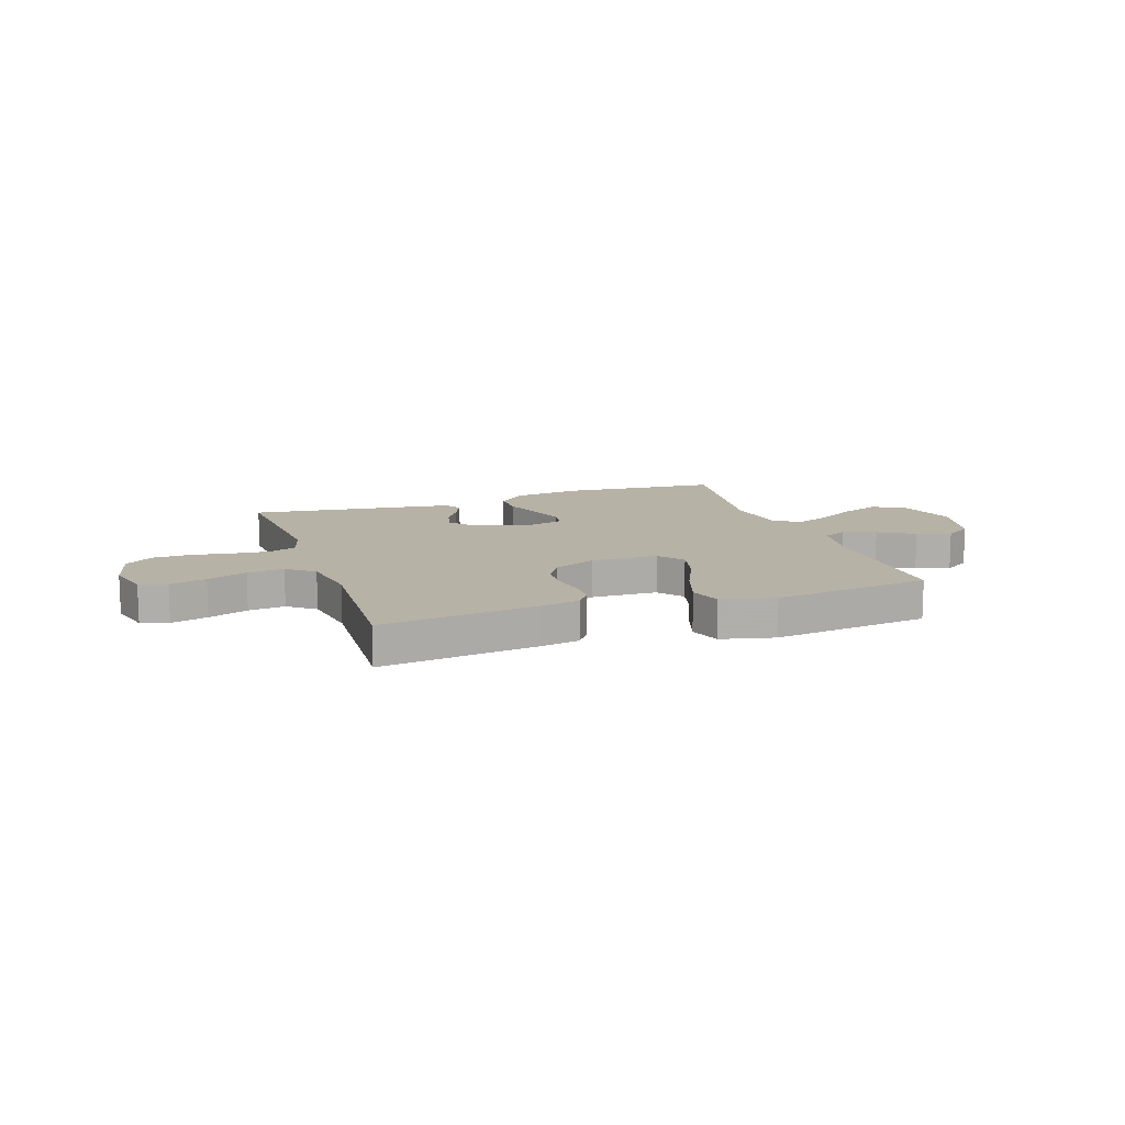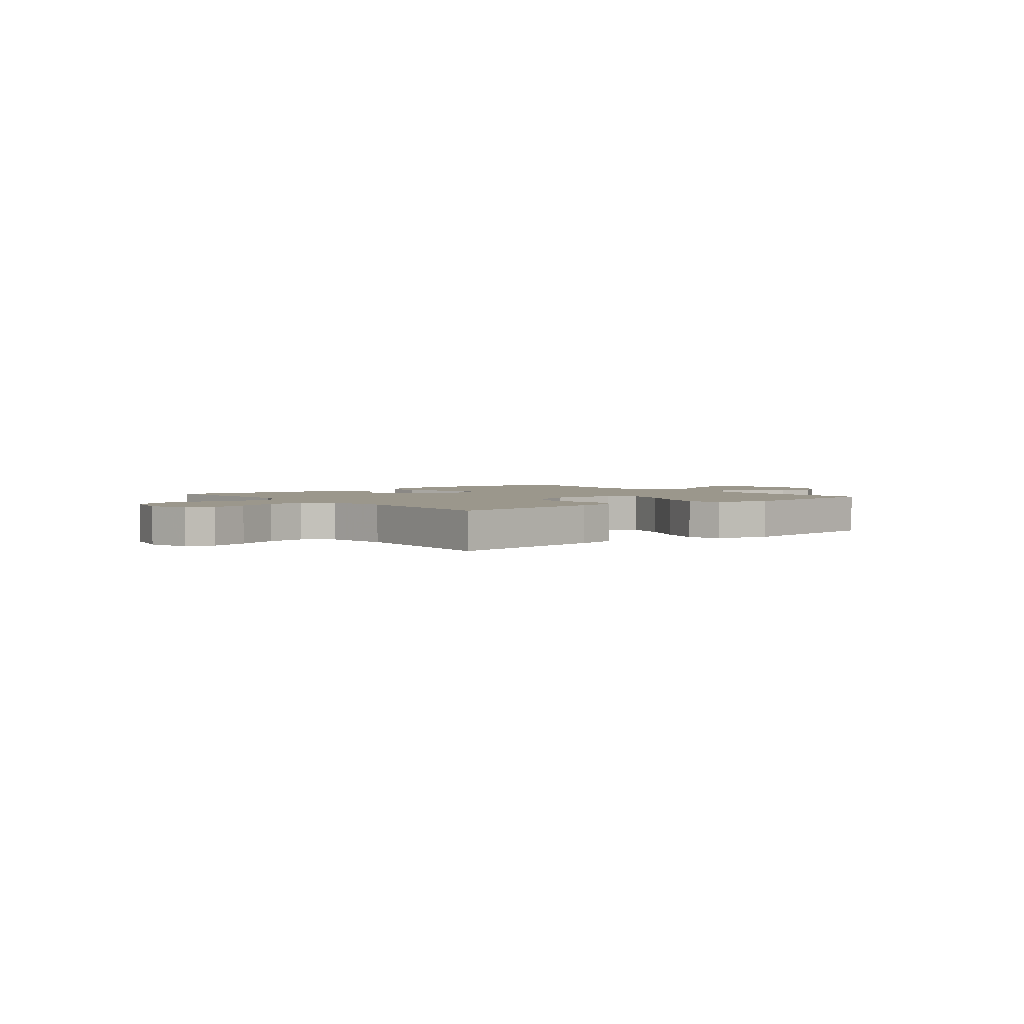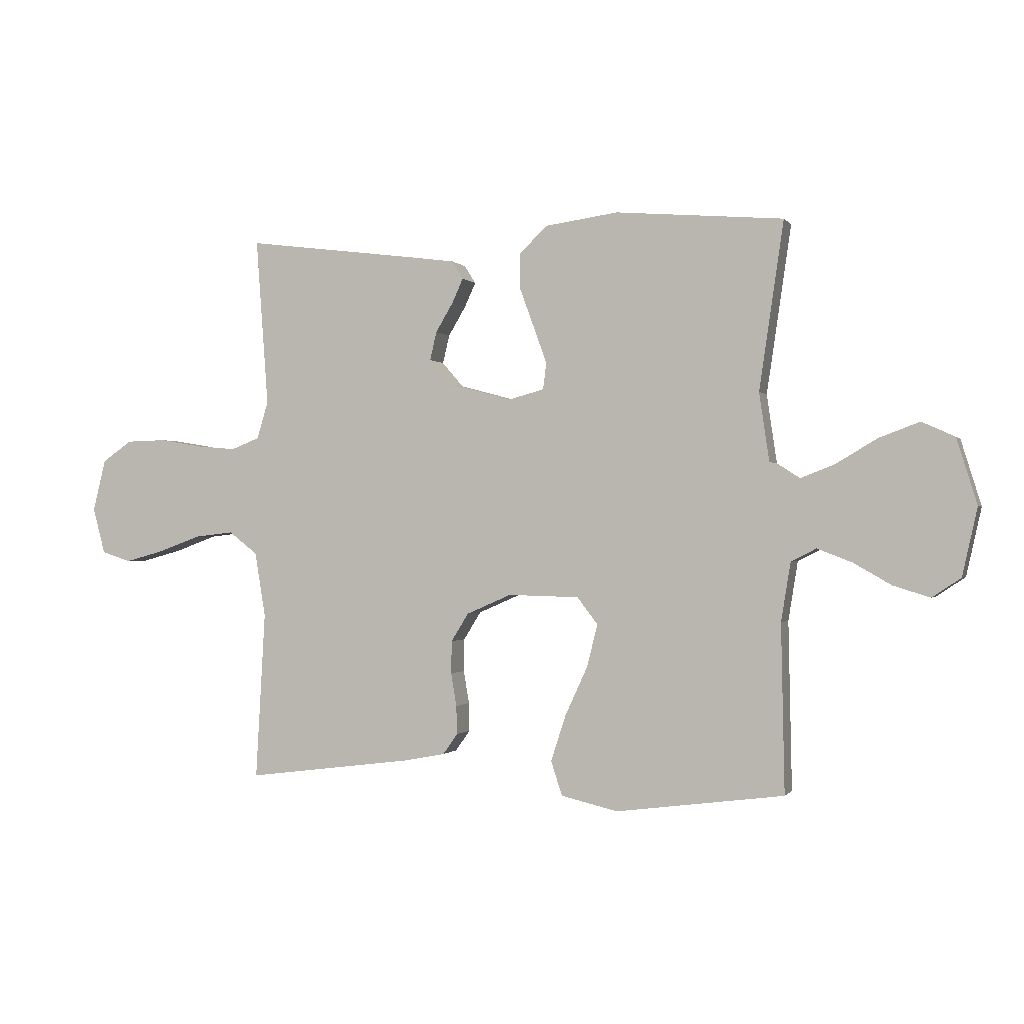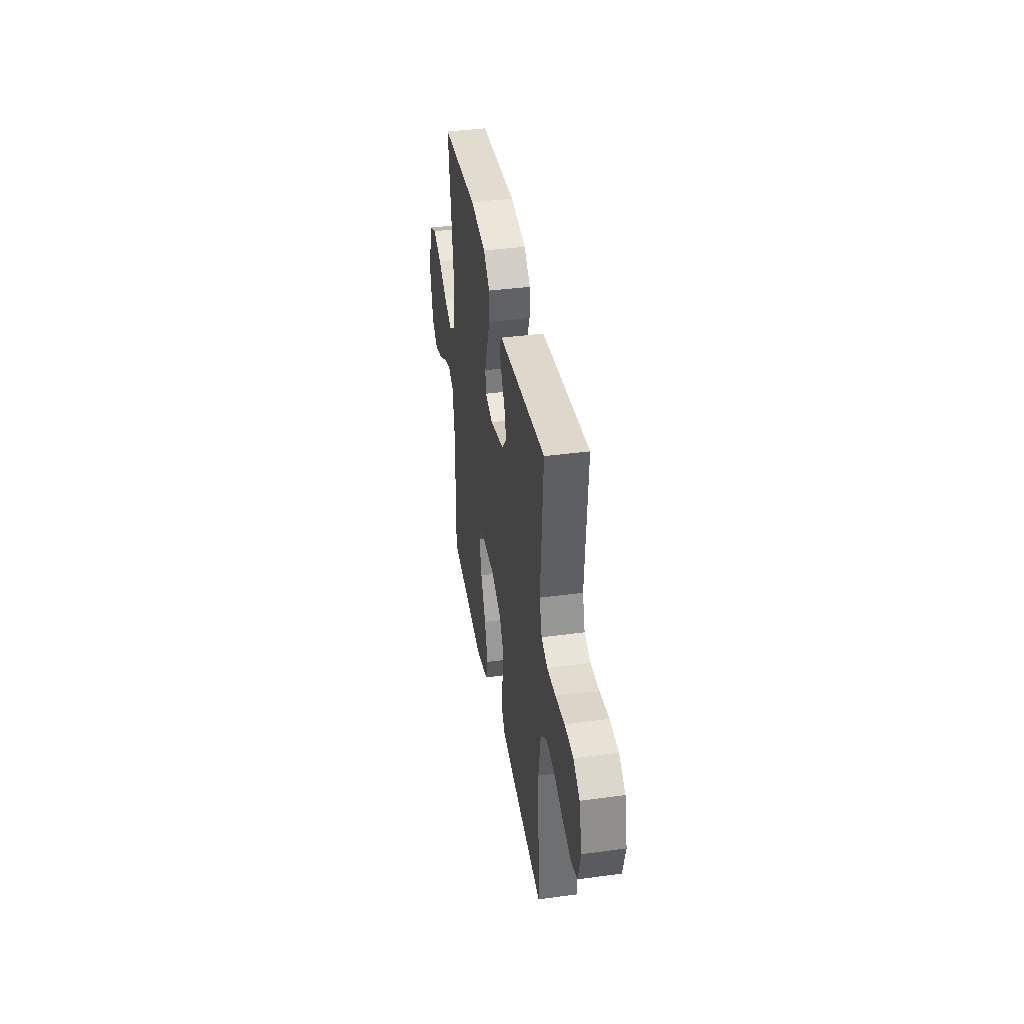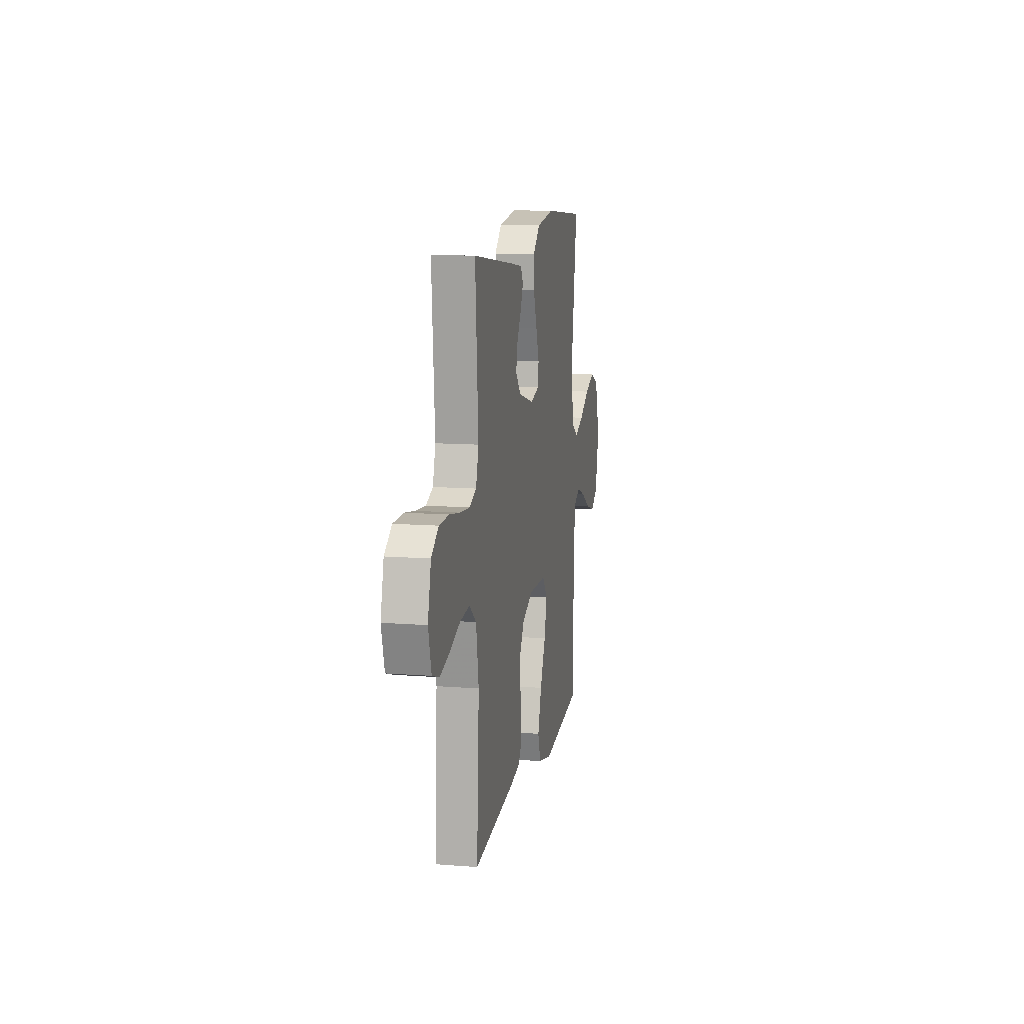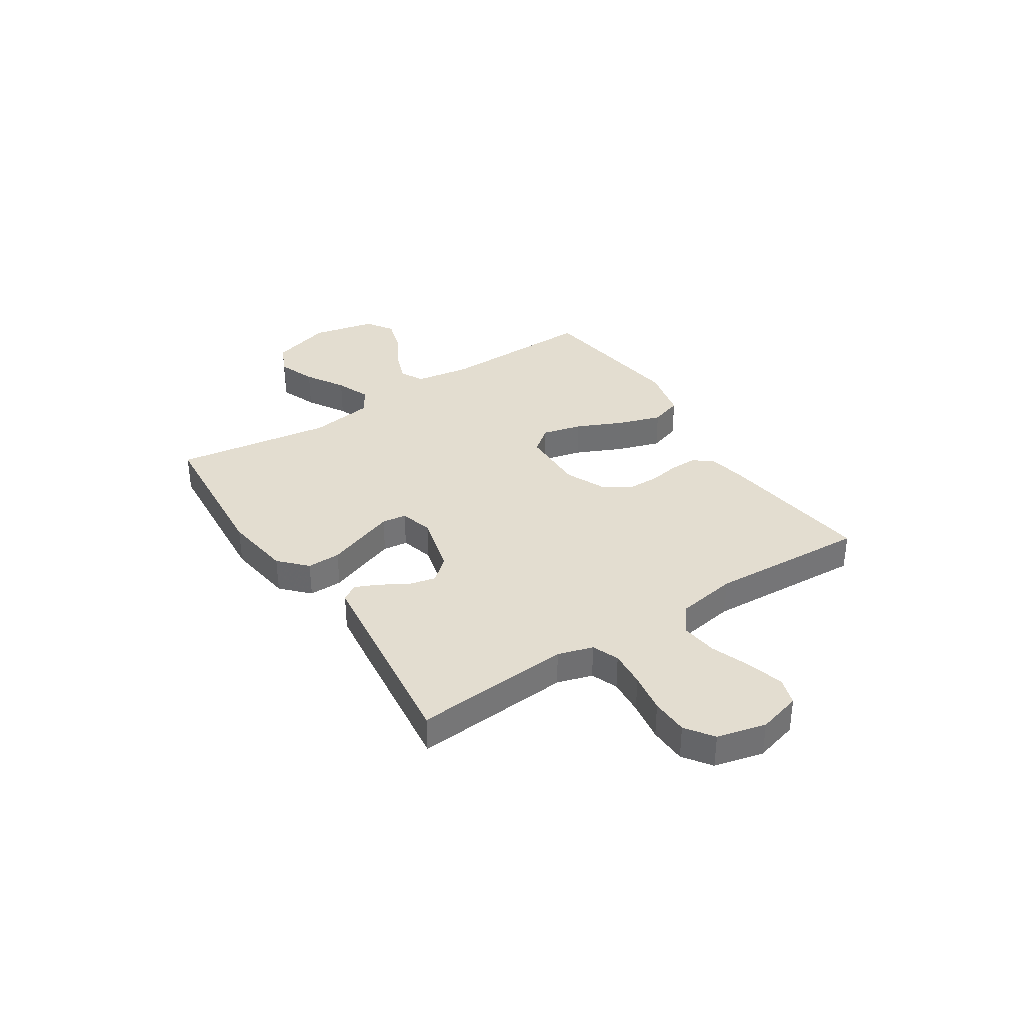
<metadata>
{"format":"obj","ext":"obj","renderer":"f3d","projection":"perspective","resolution":1024,"background":"white","views":[{"elev":12.5,"azim":161.1,"up":"+Y"},{"elev":2.7,"azim":141.3,"up":"+Y"},{"elev":-0.6,"azim":-162.1,"up":"+Z"},{"elev":39.1,"azim":80.4,"up":"+Z"},{"elev":11.8,"azim":100.7,"up":"+Z"},{"elev":35.5,"azim":56.7,"up":"+Y"}]}
</metadata>
<code>
v -0.5 0.07 0.5
v -0.2 0.07 0.525
v -0.07 0.07 0.507
v -0.019 0.07 0.459
v -0.02 0.07 0.395
v -0.046 0.07 0.324
v -0.069 0.07 0.26
v -0.063 0.07 0.213
v 0 0.07 0.196
v 0.115 0.07 0.227
v 0.153 0.07 0.271
v 0.141 0.07 0.322
v 0.11 0.07 0.374
v 0.09 0.07 0.418
v 0.11 0.07 0.45
v 0.2 0.07 0.462
v 0.5 0.07 0.5
v 0.478 0.07 0.2
v 0.498 0.07 0.133
v 0.549 0.07 0.113
v 0.619 0.07 0.119
v 0.696 0.07 0.132
v 0.767 0.07 0.13
v 0.82 0.07 0.093
v 0.843 0.07 0
v 0.821 0.07 -0.082
v 0.769 0.07 -0.099
v 0.699 0.07 -0.08
v 0.623 0.07 -0.052
v 0.553 0.07 -0.044
v 0.502 0.07 -0.084
v 0.483 0.07 -0.2
v 0.5 0.07 -0.5
v 0.2 0.07 -0.462
v 0.127 0.07 -0.448
v 0.101 0.07 -0.411
v 0.102 0.07 -0.36
v 0.112 0.07 -0.301
v 0.111 0.07 -0.242
v 0.08 0.07 -0.192
v 0 0.07 -0.157
v -0.127 0.07 -0.16
v -0.164 0.07 -0.208
v -0.145 0.07 -0.284
v -0.105 0.07 -0.371
v -0.078 0.07 -0.454
v -0.098 0.07 -0.515
v -0.2 0.07 -0.539
v -0.5 0.07 -0.5
v -0.494 0.07 -0.2
v -0.511 0.07 -0.095
v -0.556 0.07 -0.072
v -0.618 0.07 -0.096
v -0.686 0.07 -0.135
v -0.751 0.07 -0.155
v -0.802 0.07 -0.121
v -0.829 0.07 0
v -0.793 0.07 0.117
v -0.734 0.07 0.144
v -0.662 0.07 0.117
v -0.588 0.07 0.073
v -0.522 0.07 0.047
v -0.474 0.07 0.078
v -0.456 0.07 0.2
v -0.5 0 0.5
v -0.2 0 0.525
v -0.07 0 0.507
v -0.019 0 0.459
v -0.02 0 0.395
v -0.046 0 0.324
v -0.069 0 0.26
v -0.063 0 0.213
v 0 0 0.196
v 0.115 0 0.227
v 0.153 0 0.271
v 0.141 0 0.322
v 0.11 0 0.374
v 0.09 0 0.418
v 0.11 0 0.45
v 0.2 0 0.462
v 0.5 0 0.5
v 0.478 0 0.2
v 0.498 0 0.133
v 0.549 0 0.113
v 0.619 0 0.119
v 0.696 0 0.132
v 0.767 0 0.13
v 0.82 0 0.093
v 0.843 0 0
v 0.821 0 -0.082
v 0.769 0 -0.099
v 0.699 0 -0.08
v 0.623 0 -0.052
v 0.553 0 -0.044
v 0.502 0 -0.084
v 0.483 0 -0.2
v 0.5 0 -0.5
v 0.2 0 -0.462
v 0.127 0 -0.448
v 0.101 0 -0.411
v 0.102 0 -0.36
v 0.112 0 -0.301
v 0.111 0 -0.242
v 0.08 0 -0.192
v 0 0 -0.157
v -0.127 0 -0.16
v -0.164 0 -0.208
v -0.145 0 -0.284
v -0.105 0 -0.371
v -0.078 0 -0.454
v -0.098 0 -0.515
v -0.2 0 -0.539
v -0.5 0 -0.5
v -0.494 0 -0.2
v -0.511 0 -0.095
v -0.556 0 -0.072
v -0.618 0 -0.096
v -0.686 0 -0.135
v -0.751 0 -0.155
v -0.802 0 -0.121
v -0.829 0 0
v -0.793 0 0.117
v -0.734 0 0.144
v -0.662 0 0.117
v -0.588 0 0.073
v -0.522 0 0.047
v -0.474 0 0.078
v -0.456 0 0.2
f 58 59 60 61
f 58 61 62
f 57 58 62
f 56 57 62
f 53 54 55 56
f 52 53 56 62
f 51 52 62 63
f 47 48 49 50
f 47 50 51 63
f 44 45 46 47
f 43 44 47 63
f 35 36 37 38
f 35 38 39
f 32 33 34 35
f 31 32 35 39
f 30 31 39 40
f 26 27 28 29
f 24 25 26 29
f 24 29 30
f 21 22 23 24
f 20 21 24 30
f 19 20 30 40
f 15 16 17 18
f 12 13 14 15
f 12 15 18 19
f 3 4 5 6
f 3 6 7
f 64 1 2 3
f 64 3 7
f 42 43 63 64
f 41 42 64
f 11 12 19
f 10 11 19 40
f 9 10 40 41
f 64 7 8
f 8 9 41 64
f 125 124 123 122
f 126 125 122
f 126 122 121
f 126 121 120
f 120 119 118 117
f 126 120 117 116
f 127 126 116 115
f 114 113 112 111
f 127 115 114 111
f 111 110 109 108
f 127 111 108 107
f 102 101 100 99
f 103 102 99
f 99 98 97 96
f 103 99 96 95
f 104 103 95 94
f 93 92 91 90
f 93 90 89 88
f 94 93 88
f 88 87 86 85
f 94 88 85 84
f 104 94 84 83
f 82 81 80 79
f 79 78 77 76
f 83 82 79 76
f 70 69 68 67
f 71 70 67
f 67 66 65 128
f 71 67 128
f 128 127 107 106
f 128 106 105
f 83 76 75
f 104 83 75 74
f 105 104 74 73
f 72 71 128
f 128 105 73 72
f 1 65 66 2
f 2 66 67 3
f 3 67 68 4
f 4 68 69 5
f 5 69 70 6
f 6 70 71 7
f 7 71 72 8
f 8 72 73 9
f 9 73 74 10
f 10 74 75 11
f 11 75 76 12
f 12 76 77 13
f 13 77 78 14
f 14 78 79 15
f 15 79 80 16
f 16 80 81 17
f 17 81 82 18
f 18 82 83 19
f 19 83 84 20
f 20 84 85 21
f 21 85 86 22
f 22 86 87 23
f 23 87 88 24
f 24 88 89 25
f 25 89 90 26
f 26 90 91 27
f 27 91 92 28
f 28 92 93 29
f 29 93 94 30
f 30 94 95 31
f 31 95 96 32
f 32 96 97 33
f 33 97 98 34
f 34 98 99 35
f 35 99 100 36
f 36 100 101 37
f 37 101 102 38
f 38 102 103 39
f 39 103 104 40
f 40 104 105 41
f 41 105 106 42
f 42 106 107 43
f 43 107 108 44
f 44 108 109 45
f 45 109 110 46
f 46 110 111 47
f 47 111 112 48
f 48 112 113 49
f 49 113 114 50
f 50 114 115 51
f 51 115 116 52
f 52 116 117 53
f 53 117 118 54
f 54 118 119 55
f 55 119 120 56
f 56 120 121 57
f 57 121 122 58
f 58 122 123 59
f 59 123 124 60
f 60 124 125 61
f 61 125 126 62
f 62 126 127 63
f 63 127 128 64
f 64 128 65 1

</code>
